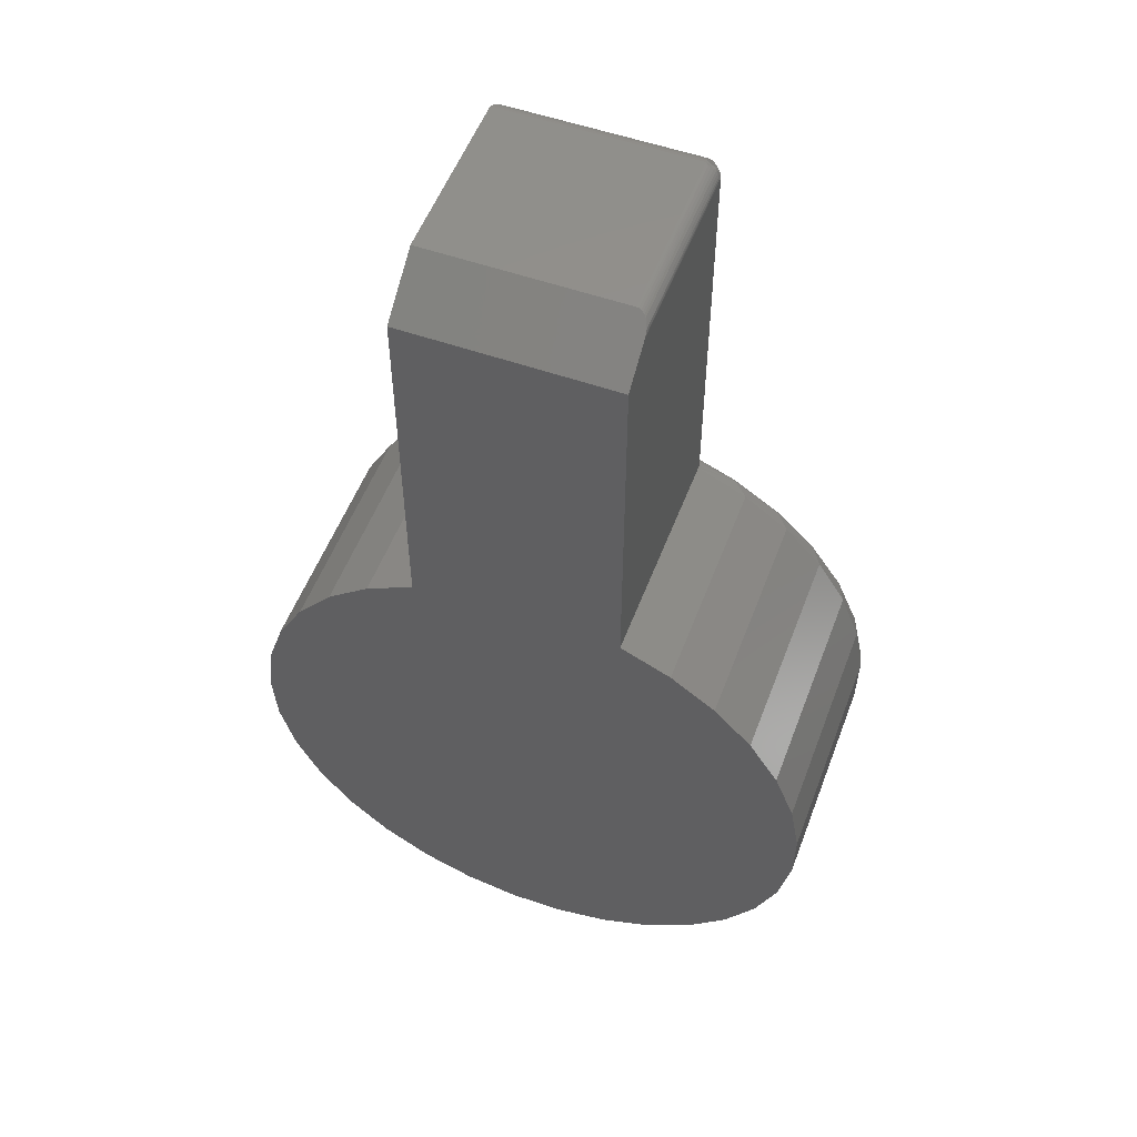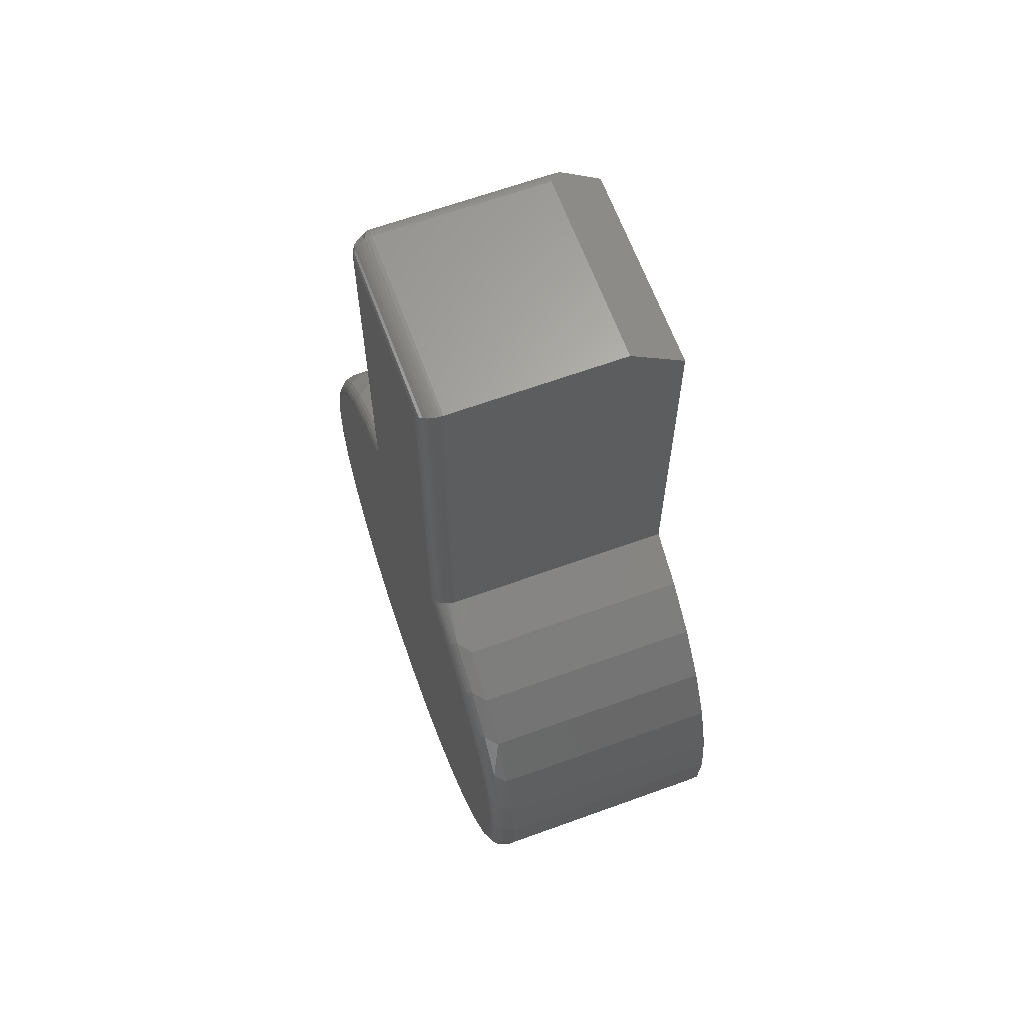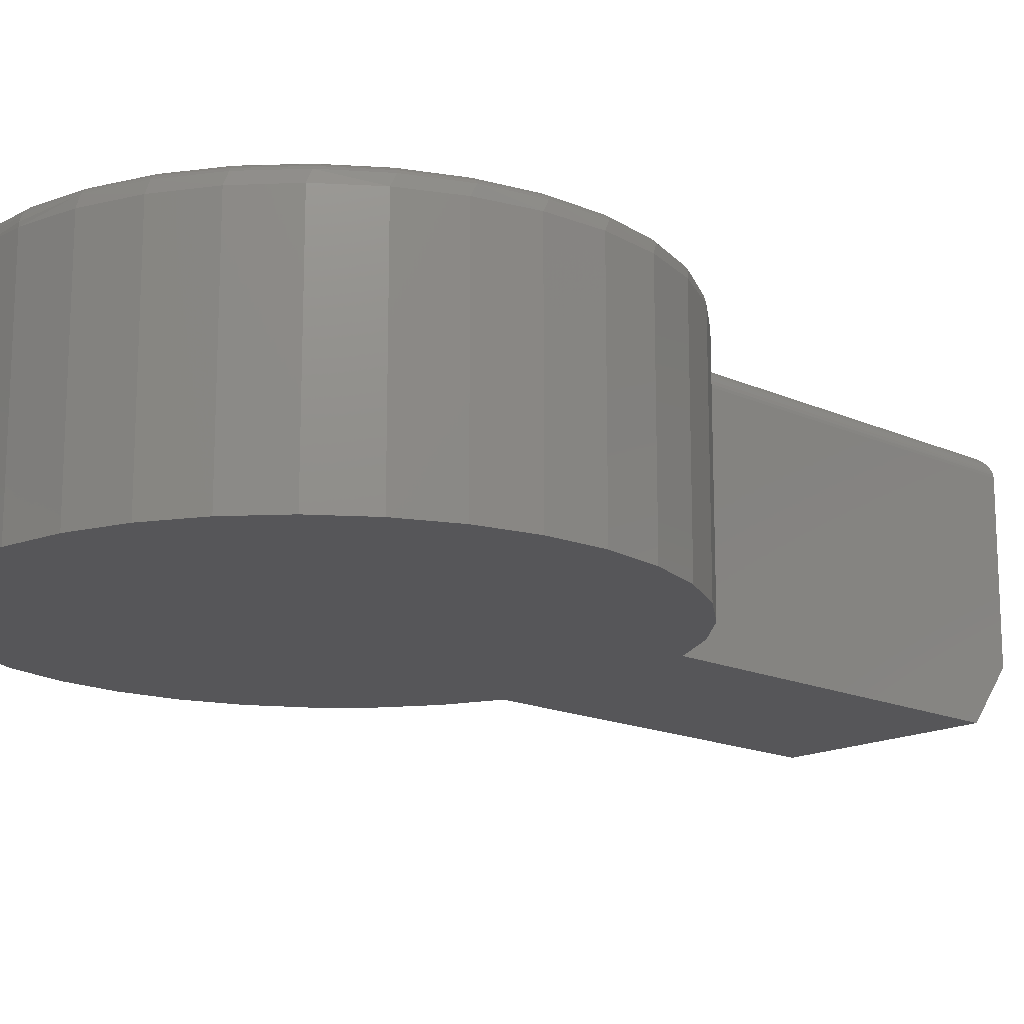
<metadata>
{"format":"stl","ext":"stl","renderer":"f3d","projection":"perspective","resolution":1024,"background":"white","views":[{"elev":53.9,"azim":-159.5,"up":"+Y"},{"elev":64.3,"azim":69.9,"up":"+Y"},{"elev":-16.2,"azim":46.8,"up":"+Z"}]}
</metadata>
<code>
# stl→obj: 309 verts, 614 faces
v -0.1094 0.7118 0
v -0.1069 0.7514 0.05287
v -0.1047 0.7542 0.05659
v -0.1028 0.7557 0.05862
v -0.1008 0.757 0.06026
v -0.09857 0.7579 0.06148
v -0.0962 0.7584 0.06224
v -0.09375 0.7586 0.0625
v 0.1275 0.7586 0.0625
v 0.1275 0.7118 0
v -0.1094 0.743 0.04167
v -0.1093 0.7444 0.04357
v -0.1085 0.7482 0.04858
v -0.1094 0.3047 0
v -0.1094 0.3047 0.2578
v -0.1094 0.743 0.2578
v 0.1275 0.7586 0.2578
v -0.09375 0.7586 0.2578
v -0.08594 0.2877 0.2812
v -0.08743 0.7357 0.2812
v -0.09082 0.2913 0.2807
v -0.08594 0.7352 0.2812
v -0.1066 0.7421 0.2689
v -0.1051 0.3017 0.2713
v -0.1045 0.7414 0.2722
v -0.1027 0.2999 0.2742
v -0.1019 0.7405 0.275
v -0.0999 0.2979 0.2766
v -0.09885 0.7395 0.2774
v -0.09775 0.2964 0.2781
v -0.09548 0.7384 0.2792
v -0.0955 0.2947 0.2792
v -0.09185 0.7372 0.2805
v -0.1091 0.7429 0.2617
v -0.1092 0.3045 0.2609
v -0.1081 0.7426 0.2654
v -0.1084 0.304 0.2646
v -0.107 0.303 0.2681
v -0.09364 0.7583 0.2617
v 0.1273 0.7585 0.2607
v 0.1089 0.7401 0.2807
v -0.08643 0.7367 0.2812
v 0.104 0.7352 0.2812
v 0.127 0.7581 0.2626
v 0.1265 0.7577 0.2644
v -0.09333 0.7574 0.2654
v 0.1259 0.7571 0.2662
v -0.09281 0.7558 0.2689
v 0.1243 0.7554 0.2696
v -0.09212 0.7537 0.2722
v 0.1221 0.7533 0.2728
v -0.09125 0.7511 0.275
v 0.1194 0.7506 0.2755
v 0.118 0.7492 0.2766
v -0.09024 0.7481 0.2774
v -0.08912 0.7447 0.2792
v 0.1136 0.7447 0.2792
v -0.08791 0.7411 0.2805
v 0.07999 -0.3008 0.2812
v -0.03814 -0.3089 0.2812
v 0.02132 -0.3106 0.2812
v 0.104 0.2821 0.2812
v 0.1578 0.2566 0.2812
v -0.1411 0.2654 0.2812
v 0.2056 0.2212 0.2812
v -0.1909 0.2328 0.2812
v 0.2456 0.1772 0.2812
v -0.2334 0.1912 0.2812
v 0.2764 0.1263 0.2812
v -0.2671 0.1422 0.2812
v 0.2967 0.07036 0.2812
v -0.2907 0.0876 0.2812
v 0.3058 0.01158 0.2812
v -0.3032 0.02946 0.2812
v 0.3033 -0.04785 0.2812
v -0.3042 -0.03002 0.2812
v 0.2894 -0.1057 0.2812
v -0.2937 -0.08857 0.2812
v 0.2646 -0.1597 0.2812
v -0.2721 -0.144 0.2812
v 0.2297 -0.2079 0.2812
v -0.2402 -0.1941 0.2812
v 0.1862 -0.2485 0.2812
v -0.1991 -0.2372 0.2812
v 0.1356 -0.2798 0.2812
v -0.1505 -0.2714 0.2812
v -0.09613 -0.2957 0.2812
v -0.1091 0.7461 0.2578
v -0.1082 0.749 0.2578
v -0.1067 0.7517 0.2578
v -0.1048 0.7541 0.2578
v -0.1024 0.756 0.2578
v -0.09973 0.7574 0.2578
v -0.0968 0.7583 0.2578
v -0.09731 0.7466 0.2766
v -0.09906 0.7446 0.2764
v -0.09538 0.7483 0.2764
v -0.09335 0.7499 0.2759
v -0.1006 0.7426 0.2759
v -0.1046 0.7539 0.2611
v 0.1275 0.2981 0.2578
v 0.1275 0.2981 0
v 0.02284 -0.334 0
v -0.04 -0.3323 0
v 0.08487 -0.3238 0
v -0.1014 -0.3186 0
v -0.159 -0.2935 0
v 0.1438 -0.3019 0
v -0.2108 -0.2579 0
v 0.1975 -0.2693 0
v -0.255 -0.2132 0
v 0.2441 -0.227 0
v -0.2898 -0.1608 0
v 0.2817 -0.1767 0
v -0.314 -0.1028 0
v 0.3091 -0.1201 0
v -0.3267 -0.04124 0
v 0.3253 -0.05935 0
v -0.3275 0.02162 0
v 0.3296 0.003369 0
v -0.3164 0.08349 0
v 0.3219 0.06576 0
v -0.2937 0.1421 0
v 0.3024 0.1255 0
v -0.2602 0.1953 0
v 0.272 0.1806 0
v -0.2173 0.2412 0
v 0.2317 0.2288 0
v -0.1664 0.2781 0
v 0.1829 0.2684 0
v 0.1829 0.2684 0.2578
v 0.2317 0.2288 0.2578
v 0.272 0.1806 0.2578
v 0.3024 0.1255 0.2578
v 0.3219 0.06576 0.2578
v 0.3296 0.003369 0.2578
v 0.3253 -0.05935 0.2578
v 0.3091 -0.1201 0.2578
v 0.2817 -0.1767 0.2578
v 0.2441 -0.227 0.2578
v 0.1975 -0.2693 0.2578
v 0.1438 -0.3019 0.2578
v 0.08487 -0.3238 0.2578
v 0.02284 -0.334 0.2578
v -0.04 -0.3323 0.2578
v -0.1014 -0.3186 0.2578
v -0.159 -0.2935 0.2578
v -0.2108 -0.2579 0.2578
v -0.255 -0.2132 0.2578
v -0.2898 -0.1608 0.2578
v -0.314 -0.1028 0.2578
v -0.3267 -0.04124 0.2578
v -0.3275 0.02162 0.2578
v -0.3164 0.08349 0.2578
v -0.2937 0.1421 0.2578
v -0.2602 0.1953 0.2578
v -0.2173 0.2412 0.2578
v -0.1664 0.2781 0.2578
v 0.1089 0.2855 0.2807
v 0.1273 0.298 0.261
v 0.1265 0.2974 0.2646
v 0.1251 0.2965 0.2681
v 0.1232 0.2952 0.2713
v 0.1208 0.2936 0.2742
v 0.118 0.2917 0.2766
v 0.1158 0.2903 0.2781
v 0.1136 0.2887 0.2792
v 0.1601 0.2605 0.2808
v -0.2031 0.248 0.2708
v -0.2483 0.2038 0.2708
v -0.2842 0.1516 0.2708
v -0.3092 0.09354 0.2708
v -0.3226 0.03169 0.2708
v -0.3237 -0.03157 0.2708
v -0.3125 -0.09385 0.2708
v -0.2895 -0.1528 0.2708
v -0.2555 -0.2062 0.2708
v -0.2118 -0.2519 0.2708
v -0.1601 -0.2884 0.2708
v -0.1023 -0.3141 0.2708
v 0.1443 -0.2973 0.2708
v 0.198 -0.264 0.2708
v 0.2443 -0.2208 0.2708
v 0.2814 -0.1696 0.2708
v 0.3078 -0.1121 0.2708
v 0.3226 -0.05055 0.2708
v 0.3252 0.01267 0.2708
v 0.3155 0.0752 0.2708
v 0.2939 0.1347 0.2708
v 0.2612 0.1888 0.2708
v 0.2186 0.2356 0.2708
v 0.1624 0.2643 0.2795
v 0.1645 0.2678 0.2773
v 0.1663 0.2708 0.2744
v -0.1432 0.2694 0.2808
v -0.1452 0.2733 0.2795
v -0.1471 0.2769 0.2773
v -0.1488 0.2801 0.2744
v 0.02288 -0.3336 0.2624
v 0.1678 0.2733 0.2708
v -0.1501 0.2826 0.2708
v -0.0406 -0.3282 0.2708
v 0.02279 -0.3322 0.2668
v 0.02264 -0.3301 0.2708
v 0.08505 -0.3196 0.2708
v -0.1937 0.2364 0.2808
v -0.1965 0.2398 0.2795
v -0.199 0.243 0.2773
v -0.2012 0.2457 0.2744
v -0.2369 0.1942 0.2808
v -0.2403 0.197 0.2795
v -0.2434 0.1996 0.2773
v -0.2461 0.2019 0.2744
v -0.2711 0.1444 0.2808
v -0.275 0.1466 0.2795
v -0.2785 0.1485 0.2773
v -0.2816 0.1502 0.2744
v -0.295 0.089 0.2808
v -0.2992 0.09034 0.2795
v -0.3031 0.09157 0.2773
v -0.3064 0.09266 0.2744
v -0.3077 0.02998 0.2808
v -0.3121 0.03049 0.2795
v -0.3161 0.03095 0.2773
v -0.3197 0.03136 0.2744
v -0.3088 -0.03038 0.2808
v -0.3132 -0.03073 0.2795
v -0.3172 -0.03106 0.2773
v -0.3208 -0.03134 0.2744
v -0.2981 -0.08981 0.2808
v -0.3024 -0.091 0.2795
v -0.3063 -0.0921 0.2773
v -0.3097 -0.09306 0.2744
v -0.2762 -0.146 0.2808
v -0.2801 -0.148 0.2795
v -0.2837 -0.1499 0.2773
v -0.2869 -0.1515 0.2744
v -0.2438 -0.197 0.2808
v -0.2472 -0.1997 0.2795
v -0.2504 -0.2022 0.2773
v -0.2532 -0.2044 0.2744
v -0.2021 -0.2406 0.2808
v -0.2049 -0.244 0.2795
v -0.2076 -0.247 0.2773
v -0.2099 -0.2497 0.2744
v -0.1527 -0.2754 0.2808
v -0.1549 -0.2792 0.2795
v -0.1569 -0.2828 0.2773
v -0.1587 -0.2859 0.2744
v -0.09758 -0.3 0.2808
v -0.09897 -0.3042 0.2795
v -0.1002 -0.308 0.2773
v -0.1014 -0.3114 0.2744
v -0.03872 -0.3134 0.2808
v -0.03927 -0.3178 0.2795
v -0.03979 -0.3218 0.2773
v -0.04024 -0.3253 0.2744
v 0.02163 -0.3152 0.2808
v 0.02193 -0.3196 0.2795
v 0.0222 -0.3236 0.2773
v 0.02244 -0.3272 0.2744
v 0.08118 -0.3052 0.2808
v 0.08232 -0.3095 0.2795
v 0.08337 -0.3134 0.2773
v 0.08429 -0.3168 0.2744
v 0.1377 -0.2839 0.2808
v 0.1396 -0.2879 0.2795
v 0.1414 -0.2915 0.2773
v 0.143 -0.2947 0.2744
v 0.189 -0.2521 0.2808
v 0.1916 -0.2556 0.2795
v 0.1941 -0.2588 0.2773
v 0.1963 -0.2617 0.2744
v 0.2331 -0.211 0.2808
v 0.2364 -0.2139 0.2795
v 0.2395 -0.2166 0.2773
v 0.2421 -0.2189 0.2744
v 0.2685 -0.162 0.2808
v 0.2723 -0.1643 0.2795
v 0.2758 -0.1663 0.2773
v 0.2789 -0.1681 0.2744
v 0.2937 -0.1072 0.2808
v 0.2979 -0.1086 0.2795
v 0.3017 -0.1099 0.2773
v 0.3051 -0.1111 0.2744
v 0.3078 -0.04848 0.2808
v 0.3122 -0.04909 0.2795
v 0.3162 -0.04965 0.2773
v 0.3197 -0.05014 0.2744
v 0.3103 0.01184 0.2808
v 0.3147 0.01208 0.2795
v 0.3188 0.01231 0.2773
v 0.3223 0.01251 0.2744
v 0.3011 0.0715 0.2808
v 0.3054 0.07259 0.2795
v 0.3093 0.0736 0.2773
v 0.3127 0.07448 0.2744
v 0.2805 0.1282 0.2808
v 0.2844 0.1301 0.2795
v 0.2881 0.1319 0.2773
v 0.2913 0.1334 0.2744
v 0.2493 0.1799 0.2808
v 0.2528 0.1825 0.2795
v 0.256 0.185 0.2773
v 0.2589 0.1871 0.2744
v 0.2086 0.2246 0.2808
v 0.2116 0.2278 0.2795
v 0.2143 0.2308 0.2773
v 0.2167 0.2335 0.2744
f 1 2 3
f 1 3 4
f 1 4 5
f 1 5 6
f 1 6 7
f 1 7 8
f 1 8 9
f 1 9 10
f 2 1 11
f 2 11 12
f 2 12 13
f 14 15 1
f 1 15 16
f 1 16 11
f 9 8 17
f 17 8 18
f 19 20 21
f 19 22 20
f 23 24 25
f 25 24 26
f 25 26 27
f 27 26 28
f 27 28 29
f 29 28 30
f 29 30 31
f 31 30 32
f 33 31 32
f 32 21 33
f 20 33 21
f 16 15 34
f 34 15 35
f 34 35 36
f 36 35 37
f 36 37 23
f 23 37 38
f 23 38 24
f 17 39 40
f 17 18 39
f 22 41 42
f 22 43 41
f 39 44 40
f 45 44 39
f 39 46 45
f 45 46 47
f 47 46 48
f 47 48 49
f 49 48 50
f 49 50 51
f 51 50 52
f 51 52 53
f 54 53 52
f 52 55 54
f 54 55 56
f 54 56 57
f 57 56 58
f 57 58 41
f 41 58 42
f 59 60 61
f 43 22 62
f 62 22 19
f 62 19 63
f 63 19 64
f 63 64 65
f 65 64 66
f 65 66 67
f 67 66 68
f 67 68 69
f 69 68 70
f 69 70 71
f 71 70 72
f 71 72 73
f 73 72 74
f 73 74 75
f 75 74 76
f 75 76 77
f 77 76 78
f 77 78 79
f 79 78 80
f 79 80 81
f 81 80 82
f 81 82 83
f 83 82 84
f 83 84 85
f 85 84 86
f 85 86 59
f 59 86 87
f 59 87 60
f 16 12 11
f 16 88 12
f 12 88 13
f 13 88 89
f 13 89 90
f 13 90 2
f 2 90 91
f 2 91 3
f 3 91 92
f 3 92 4
f 5 4 92
f 92 93 5
f 5 93 6
f 6 93 94
f 18 8 94
f 94 8 7
f 94 7 6
f 42 58 22
f 58 20 22
f 31 58 56
f 33 58 31
f 20 58 33
f 36 48 46
f 23 48 36
f 56 95 96
f 56 97 95
f 97 56 55
f 55 98 97
f 55 52 98
f 98 52 50
f 50 48 98
f 25 27 99
f 25 99 96
f 25 96 95
f 25 95 97
f 25 97 98
f 25 98 48
f 25 48 23
f 39 18 94
f 39 94 93
f 39 93 92
f 39 92 100
f 39 100 46
f 100 92 91
f 100 91 90
f 100 90 89
f 100 89 88
f 100 88 16
f 100 16 34
f 100 34 36
f 100 36 46
f 99 27 29
f 99 29 31
f 99 31 56
f 99 56 96
f 101 102 17
f 17 102 10
f 17 10 9
f 103 104 105
f 104 106 105
f 105 106 107
f 105 107 108
f 108 107 109
f 108 109 110
f 110 109 111
f 110 111 112
f 112 111 113
f 112 113 114
f 114 113 115
f 114 115 116
f 116 115 117
f 116 117 118
f 118 117 119
f 118 119 120
f 120 119 121
f 120 121 122
f 122 121 123
f 122 123 124
f 124 123 125
f 124 125 126
f 126 125 127
f 126 127 128
f 128 127 129
f 128 129 130
f 130 129 14
f 130 14 102
f 102 14 1
f 102 1 10
f 102 101 130
f 130 101 131
f 130 131 128
f 128 131 132
f 128 132 126
f 126 132 133
f 126 133 124
f 124 133 134
f 124 134 122
f 122 134 135
f 122 135 120
f 120 135 136
f 120 136 118
f 118 136 137
f 118 137 116
f 116 137 138
f 116 138 114
f 114 138 139
f 114 139 112
f 112 139 140
f 112 140 110
f 110 140 141
f 110 141 108
f 108 141 142
f 108 142 105
f 105 142 143
f 105 143 103
f 103 143 144
f 103 144 104
f 104 144 145
f 104 145 106
f 106 145 146
f 106 146 107
f 107 146 147
f 107 147 109
f 109 147 148
f 109 148 111
f 111 148 149
f 111 149 113
f 113 149 150
f 113 150 115
f 115 150 151
f 115 151 117
f 117 151 152
f 117 152 119
f 119 152 153
f 119 153 121
f 121 153 154
f 121 154 123
f 123 154 155
f 123 155 125
f 125 155 156
f 125 156 127
f 127 156 157
f 127 157 129
f 129 157 158
f 129 158 14
f 14 158 15
f 43 159 41
f 43 62 159
f 160 44 45
f 160 45 161
f 161 45 47
f 161 47 162
f 47 49 162
f 163 162 49
f 49 51 163
f 164 163 51
f 51 53 164
f 164 53 54
f 164 54 165
f 165 54 57
f 166 165 57
f 166 57 167
f 167 57 41
f 167 41 159
f 101 17 160
f 160 17 40
f 160 40 44
f 62 168 159
f 62 63 168
f 157 169 158
f 156 170 157
f 155 171 156
f 154 172 155
f 153 173 154
f 152 174 153
f 151 175 152
f 150 176 151
f 149 177 150
f 148 178 149
f 147 179 148
f 146 180 147
f 141 181 142
f 140 182 141
f 139 183 140
f 138 184 139
f 137 185 138
f 136 186 137
f 135 187 136
f 134 188 135
f 133 189 134
f 132 190 133
f 131 191 132
f 159 168 192
f 159 192 167
f 166 167 192
f 192 193 166
f 166 193 165
f 165 193 194
f 165 194 164
f 19 21 64
f 64 21 195
f 195 21 32
f 195 32 196
f 196 32 30
f 196 30 197
f 30 28 197
f 197 28 26
f 197 26 198
f 198 26 24
f 199 145 144
f 200 191 131
f 200 131 101
f 200 101 160
f 200 160 161
f 200 161 162
f 200 162 163
f 200 163 164
f 200 164 194
f 201 198 24
f 201 24 38
f 201 38 37
f 201 37 35
f 201 35 15
f 201 15 158
f 201 158 169
f 202 180 146
f 202 146 145
f 202 145 199
f 202 199 203
f 202 203 204
f 205 204 203
f 205 203 199
f 205 199 144
f 205 144 143
f 205 143 142
f 205 142 181
f 66 64 206
f 206 64 195
f 206 195 207
f 207 195 196
f 207 196 208
f 208 196 197
f 208 197 209
f 209 197 198
f 209 198 169
f 169 198 201
f 68 66 210
f 210 66 206
f 210 206 211
f 211 206 207
f 211 207 212
f 212 207 208
f 212 208 213
f 213 208 209
f 213 209 170
f 170 209 169
f 170 169 157
f 70 68 214
f 214 68 210
f 214 210 215
f 215 210 211
f 215 211 216
f 216 211 212
f 216 212 217
f 217 212 213
f 217 213 171
f 171 213 170
f 171 170 156
f 72 70 218
f 218 70 214
f 218 214 219
f 219 214 215
f 219 215 220
f 220 215 216
f 220 216 221
f 221 216 217
f 221 217 172
f 172 217 171
f 172 171 155
f 74 72 222
f 222 72 218
f 222 218 223
f 223 218 219
f 223 219 224
f 224 219 220
f 224 220 225
f 225 220 221
f 225 221 173
f 173 221 172
f 173 172 154
f 76 74 226
f 226 74 222
f 226 222 227
f 227 222 223
f 227 223 228
f 228 223 224
f 228 224 229
f 229 224 225
f 229 225 174
f 174 225 173
f 174 173 153
f 78 76 230
f 230 76 226
f 230 226 231
f 231 226 227
f 231 227 232
f 232 227 228
f 232 228 233
f 233 228 229
f 233 229 175
f 175 229 174
f 175 174 152
f 80 78 234
f 234 78 230
f 234 230 235
f 235 230 231
f 235 231 236
f 236 231 232
f 236 232 237
f 237 232 233
f 237 233 176
f 176 233 175
f 176 175 151
f 82 80 238
f 238 80 234
f 238 234 239
f 239 234 235
f 239 235 240
f 240 235 236
f 240 236 241
f 241 236 237
f 241 237 177
f 177 237 176
f 177 176 150
f 84 82 242
f 242 82 238
f 242 238 243
f 243 238 239
f 243 239 244
f 244 239 240
f 244 240 245
f 245 240 241
f 245 241 178
f 178 241 177
f 178 177 149
f 86 84 246
f 246 84 242
f 246 242 247
f 247 242 243
f 247 243 248
f 248 243 244
f 248 244 249
f 249 244 245
f 249 245 179
f 179 245 178
f 179 178 148
f 87 86 250
f 250 86 246
f 250 246 251
f 251 246 247
f 251 247 252
f 252 247 248
f 252 248 253
f 253 248 249
f 253 249 180
f 180 249 179
f 180 179 147
f 60 87 254
f 254 87 250
f 254 250 255
f 255 250 251
f 255 251 256
f 256 251 252
f 256 252 257
f 257 252 253
f 257 253 202
f 202 253 180
f 61 60 258
f 258 60 254
f 258 254 259
f 259 254 255
f 259 255 260
f 260 255 256
f 260 256 261
f 261 256 257
f 261 257 204
f 204 257 202
f 59 61 262
f 262 61 258
f 262 258 263
f 263 258 259
f 263 259 264
f 264 259 260
f 264 260 265
f 265 260 261
f 265 261 205
f 205 261 204
f 85 59 266
f 266 59 262
f 266 262 267
f 267 262 263
f 267 263 268
f 268 263 264
f 268 264 269
f 269 264 265
f 269 265 181
f 181 265 205
f 83 85 270
f 270 85 266
f 270 266 271
f 271 266 267
f 271 267 272
f 272 267 268
f 272 268 273
f 273 268 269
f 273 269 182
f 182 269 181
f 182 181 141
f 81 83 274
f 274 83 270
f 274 270 275
f 275 270 271
f 275 271 276
f 276 271 272
f 276 272 277
f 277 272 273
f 277 273 183
f 183 273 182
f 183 182 140
f 79 81 278
f 278 81 274
f 278 274 279
f 279 274 275
f 279 275 280
f 280 275 276
f 280 276 281
f 281 276 277
f 281 277 184
f 184 277 183
f 184 183 139
f 77 79 282
f 282 79 278
f 282 278 283
f 283 278 279
f 283 279 284
f 284 279 280
f 284 280 285
f 285 280 281
f 285 281 185
f 185 281 184
f 185 184 138
f 75 77 286
f 286 77 282
f 286 282 287
f 287 282 283
f 287 283 288
f 288 283 284
f 288 284 289
f 289 284 285
f 289 285 186
f 186 285 185
f 186 185 137
f 73 75 290
f 290 75 286
f 290 286 291
f 291 286 287
f 291 287 292
f 292 287 288
f 292 288 293
f 293 288 289
f 293 289 187
f 187 289 186
f 187 186 136
f 71 73 294
f 294 73 290
f 294 290 295
f 295 290 291
f 295 291 296
f 296 291 292
f 296 292 297
f 297 292 293
f 297 293 188
f 188 293 187
f 188 187 135
f 69 71 298
f 298 71 294
f 298 294 299
f 299 294 295
f 299 295 300
f 300 295 296
f 300 296 301
f 301 296 297
f 301 297 189
f 189 297 188
f 189 188 134
f 67 69 302
f 302 69 298
f 302 298 303
f 303 298 299
f 303 299 304
f 304 299 300
f 304 300 305
f 305 300 301
f 305 301 190
f 190 301 189
f 190 189 133
f 65 67 306
f 306 67 302
f 306 302 307
f 307 302 303
f 307 303 308
f 308 303 304
f 308 304 309
f 309 304 305
f 309 305 191
f 191 305 190
f 191 190 132
f 63 65 168
f 168 65 306
f 168 306 192
f 192 306 307
f 192 307 193
f 193 307 308
f 193 308 194
f 194 308 309
f 194 309 200
f 200 309 191

</code>
